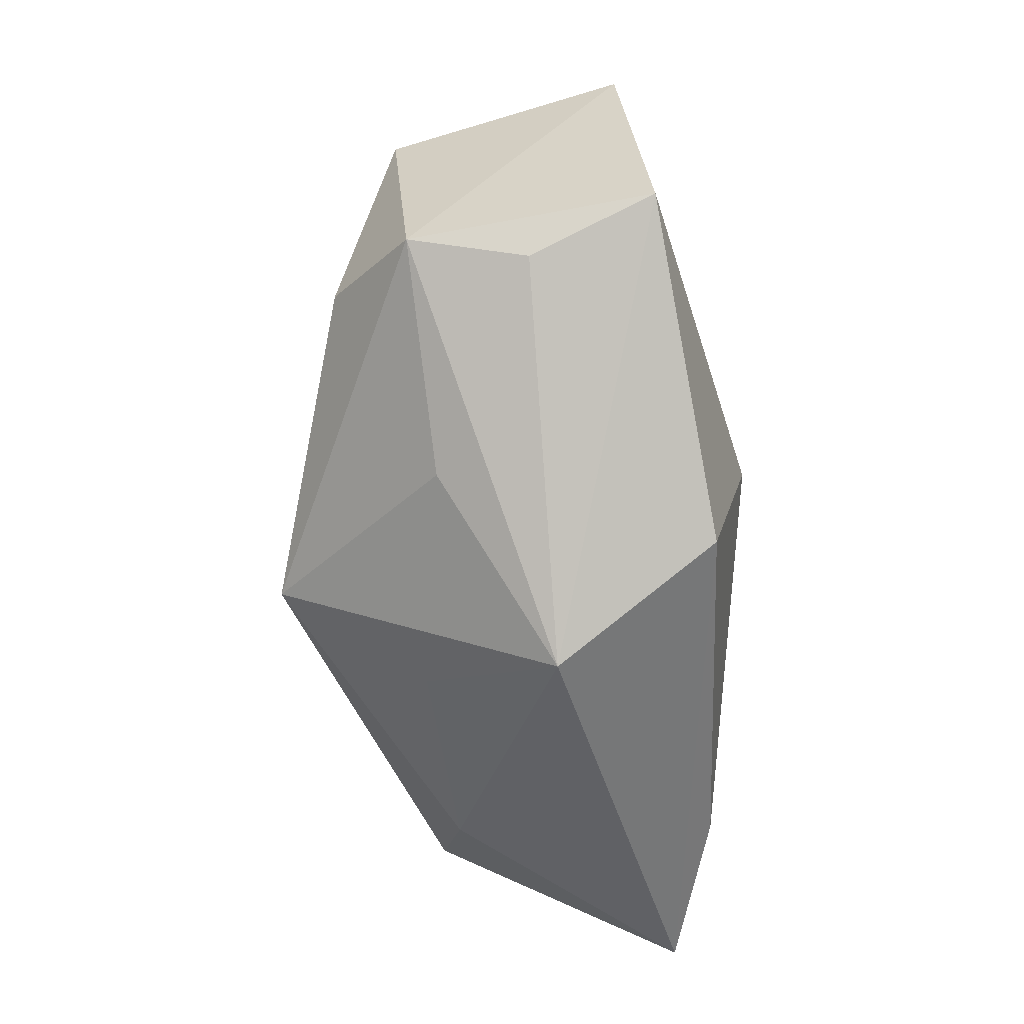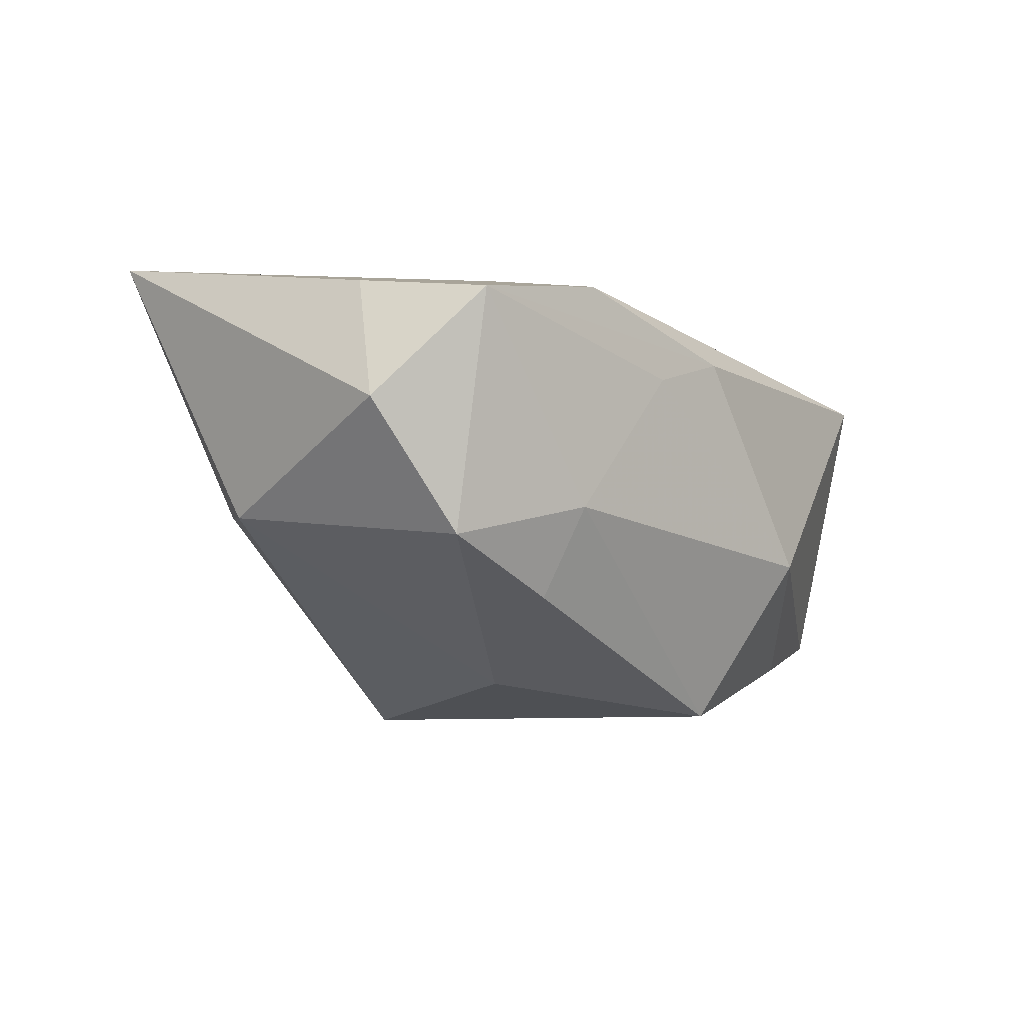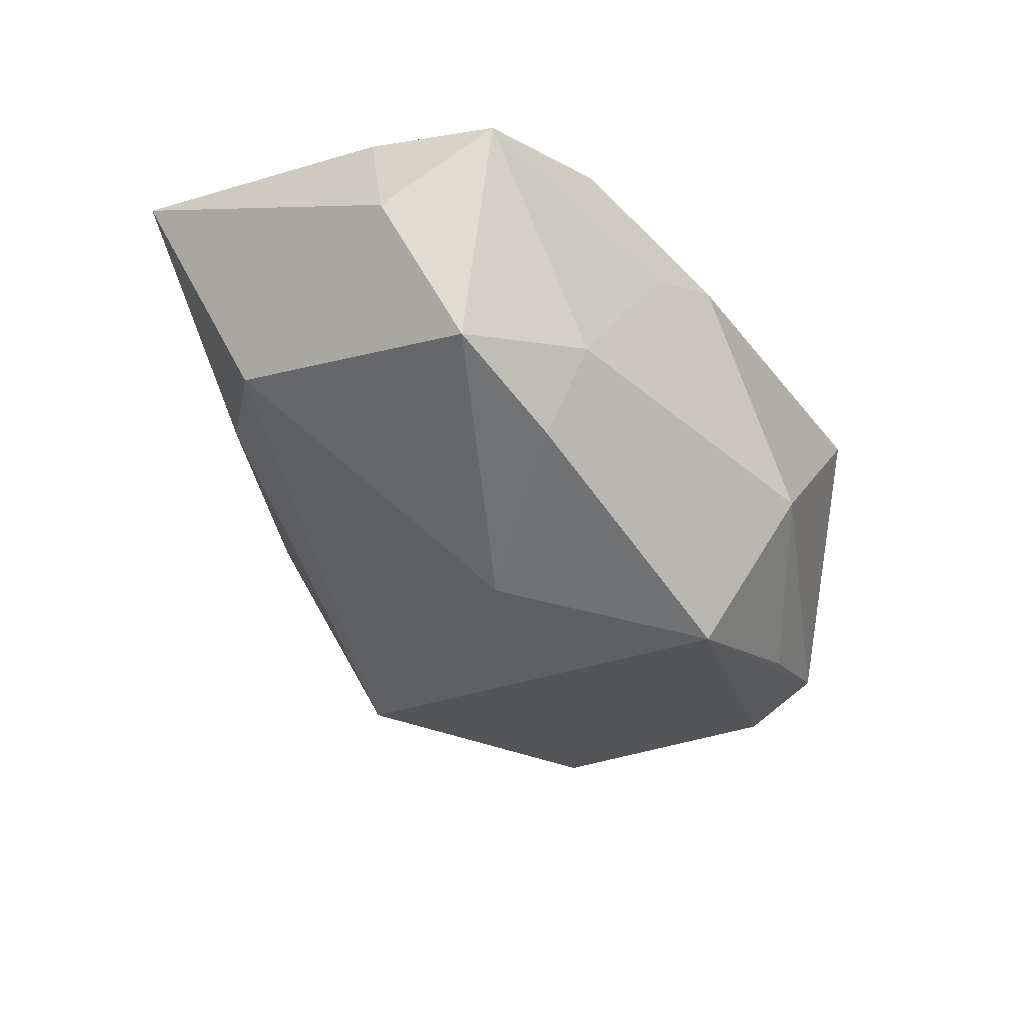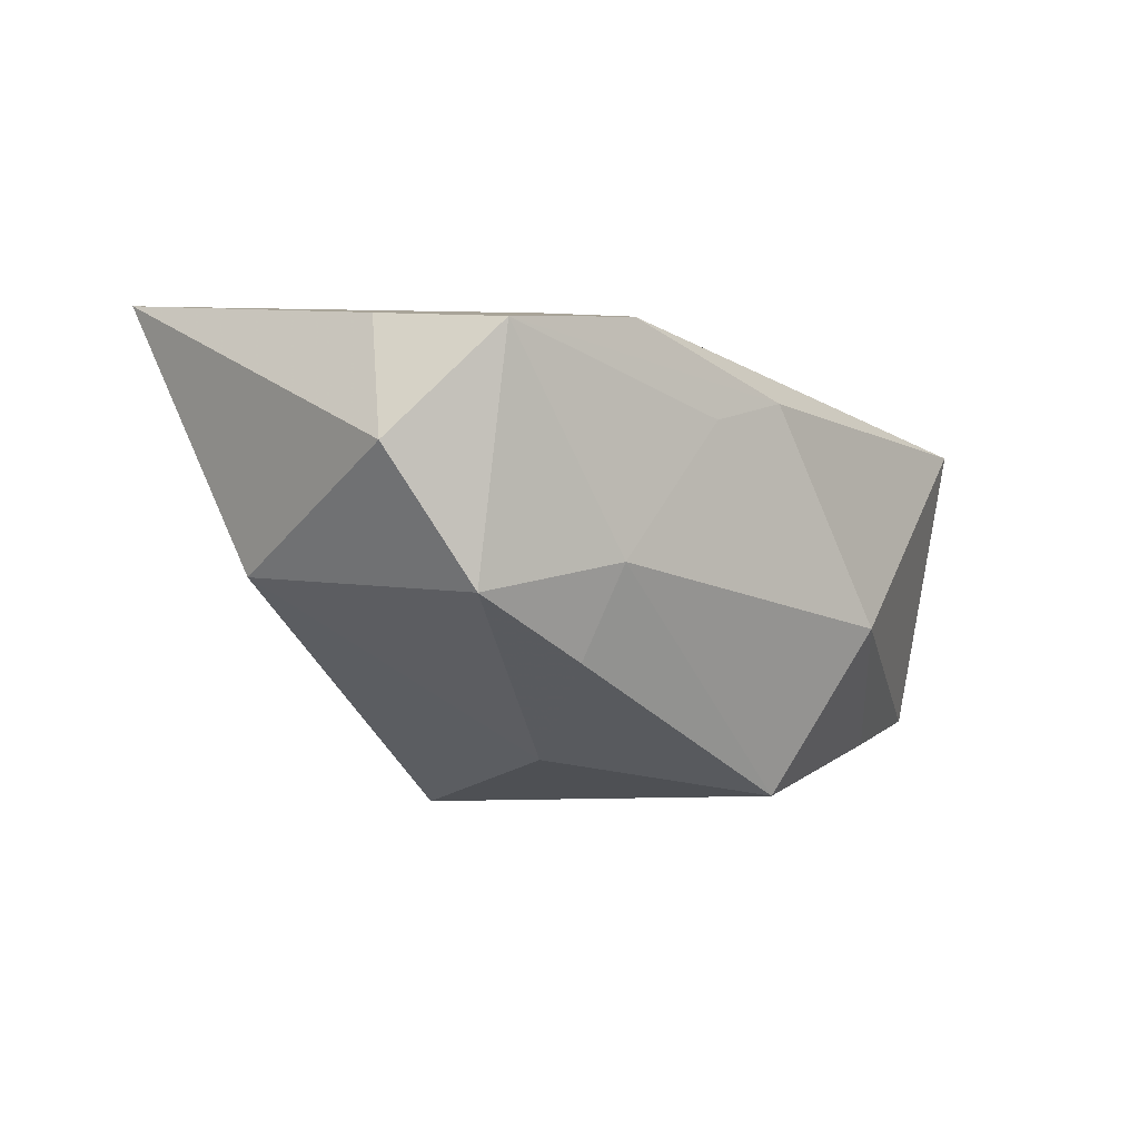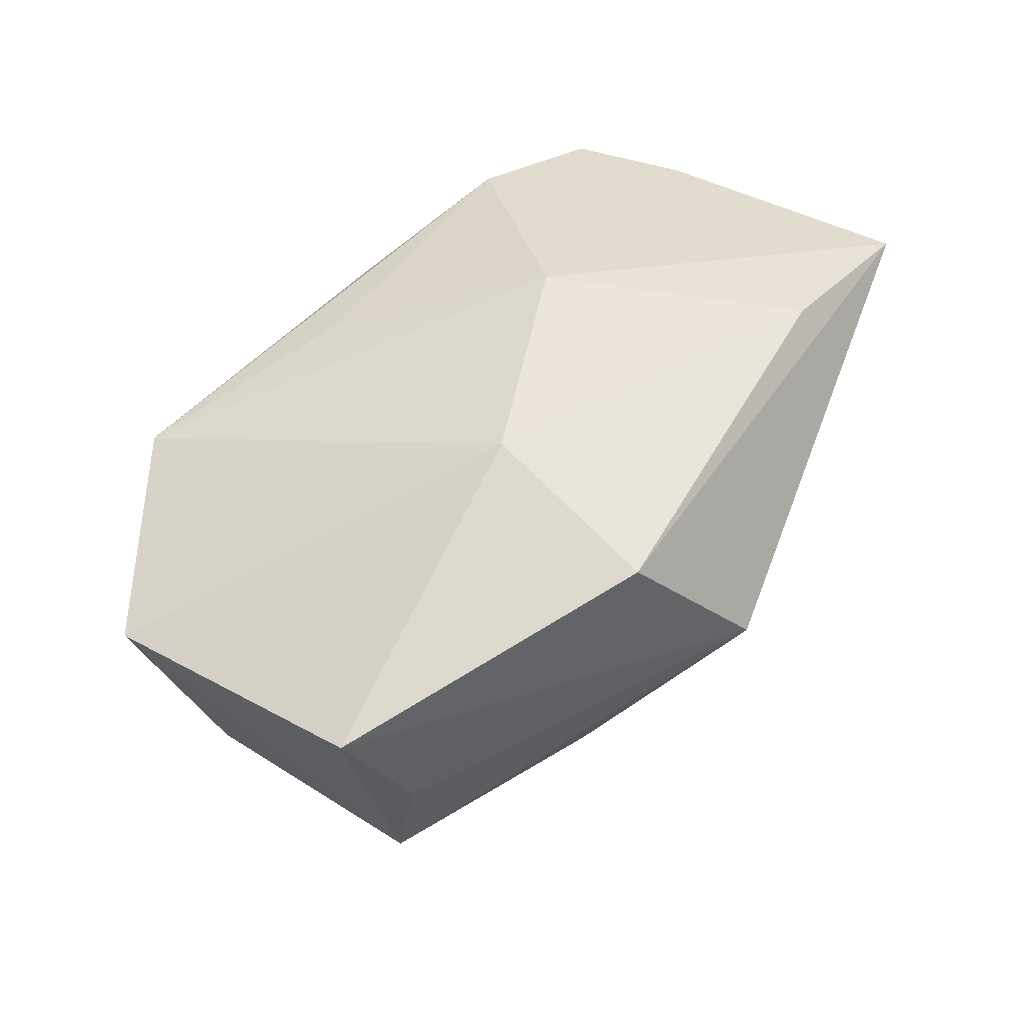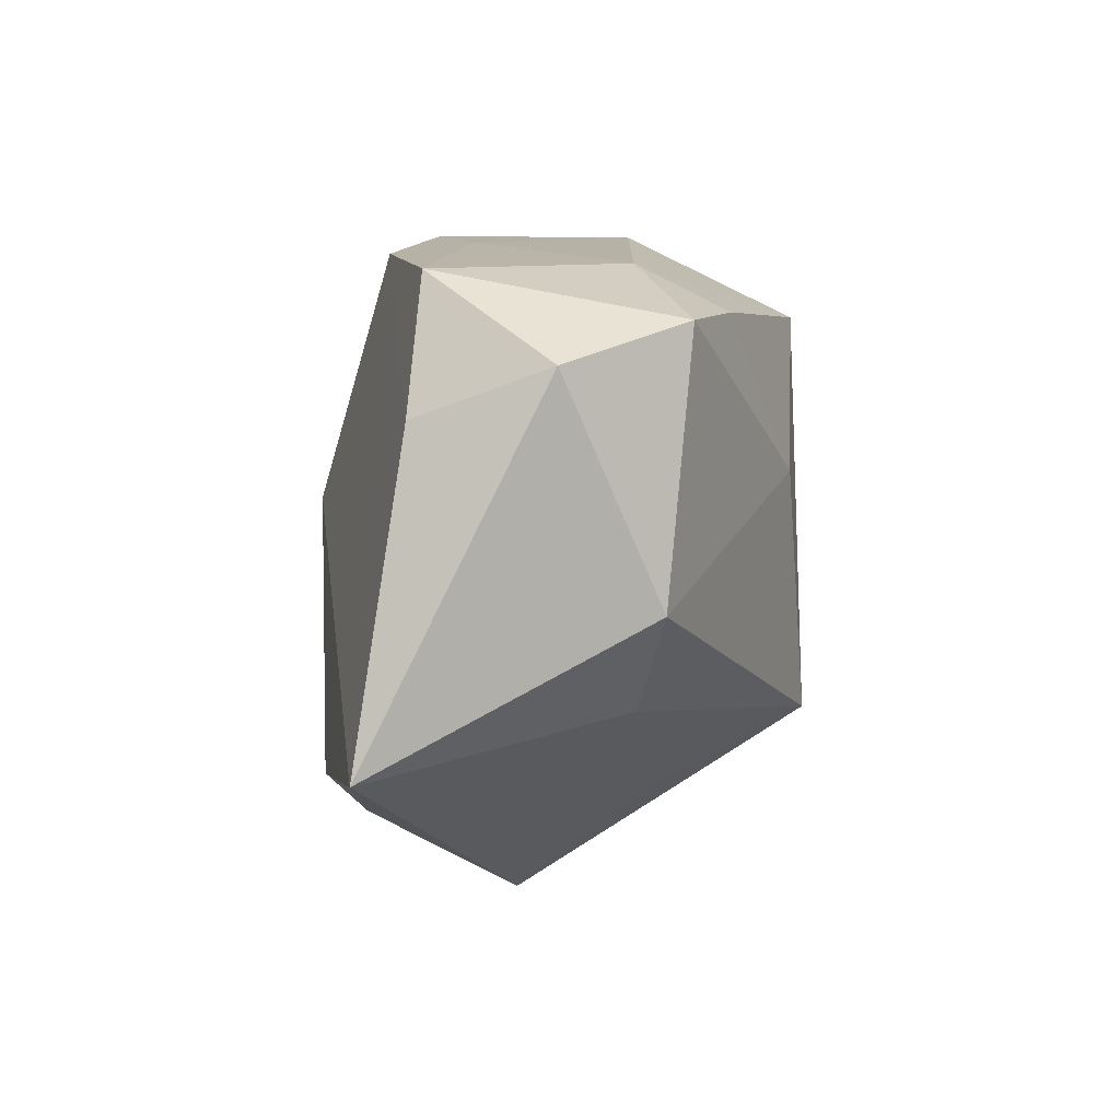
<metadata>
{"format":"obj","ext":"obj","renderer":"f3d","projection":"perspective","resolution":1024,"background":"white","views":[{"elev":-70.0,"azim":-94.4,"up":"+Y"},{"elev":-7.0,"azim":129.0,"up":"+Z"},{"elev":-31.5,"azim":128.5,"up":"+Z"},{"elev":-7.2,"azim":132.3,"up":"+Z"},{"elev":48.3,"azim":-43.4,"up":"+Z"},{"elev":5.8,"azim":84.2,"up":"+Y"}]}
</metadata>
<code>
v -0.04339 0.007242 0.005388
v 0.03427 0.02361 0.01262
v 0.03769 -0.002827 -0.005729
v -0.03226 -0.01909 -0.01329
v -0.008786 -0.02716 0.0163
v -0.03212 -0.02127 -0.002357
v 0.0126 0.0067 -0.02023
v -0.02044 0.01738 -0.01806
v 0.04097 0.01638 0.002959
v 0.04097 -0.0149 0.01854
v 0.02234 0.02037 -0.01322
v 0.00467 0.02716 0.009681
v -0.003053 0.02 -0.02328
v -0.01222 -0.02445 -0.009116
v -0.009335 -0.009524 0.02032
v -0.03405 0.01681 0.003721
v 0.0211 0.0251 0.01467
v -0.0309 0.01465 -0.0153
v 0.009632 -0.02112 -0.008733
v 0.03043 -0.01133 -0.004394
v 0.03796 0.01225 0.01409
v -0.02475 -0.0123 -0.01981
v 0.002216 -0.03218 0.002852
v -0.03802 -0.01884 0.008386
v -0.03573 0.004668 -0.01567
v -0.02752 0.0228 0.009659
v -0.006359 0.01961 0.01352
v 0.004096 -0.01551 -0.02328
v 0.02146 0.02437 -0.005252
v 0.03357 0.01974 -0.008405
v -0.007967 0.02749 -0.008674
v 0.01004 0.004488 0.02032
v 0.02519 -0.01684 0.02032
v 0.01201 0.02633 0.007343
f 21 10 9
f 9 10 3
f 5 23 10
f 19 23 28
f 26 1 15
f 31 29 13
f 13 29 11
f 1 25 4
f 11 29 30
f 9 3 30
f 15 5 33
f 33 5 10
f 20 3 10
f 10 23 20
f 23 19 20
f 28 3 20
f 20 19 28
f 10 21 17
f 1 26 16
f 28 13 7
f 7 13 11
f 11 30 7
f 7 3 28
f 7 30 3
f 28 23 14
f 14 4 28
f 23 4 14
f 28 4 22
f 22 4 25
f 22 13 28
f 25 13 22
f 23 5 24
f 1 4 24
f 15 1 24
f 24 5 15
f 32 26 15
f 15 33 32
f 32 33 10
f 10 17 32
f 2 21 9
f 2 17 21
f 9 30 2
f 2 30 29
f 31 26 12
f 26 17 12
f 17 2 12
f 31 13 8
f 18 25 1
f 1 16 18
f 18 13 25
f 18 8 13
f 18 16 26
f 18 26 31
f 31 8 18
f 6 4 23
f 23 24 6
f 6 24 4
f 27 17 26
f 26 32 27
f 27 32 17
f 34 29 31
f 31 12 34
f 34 2 29
f 34 12 2

</code>
